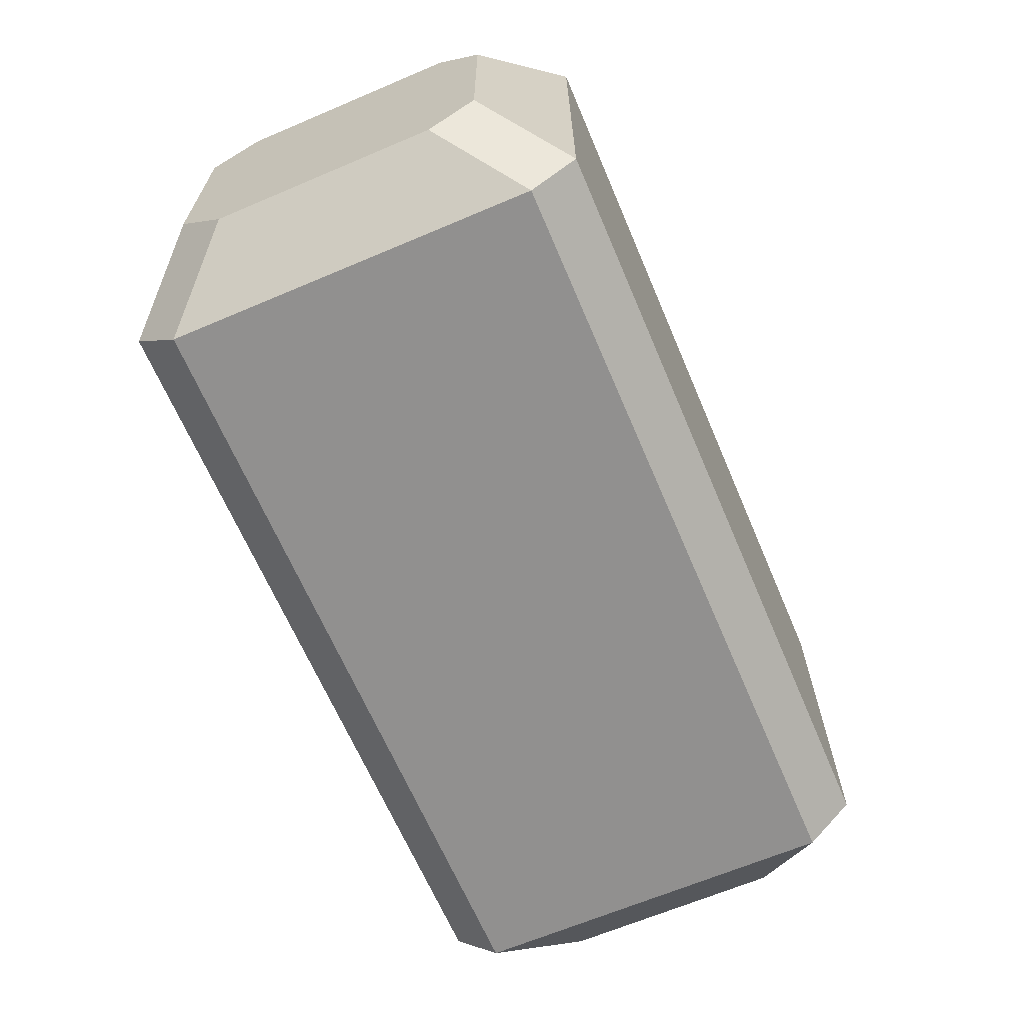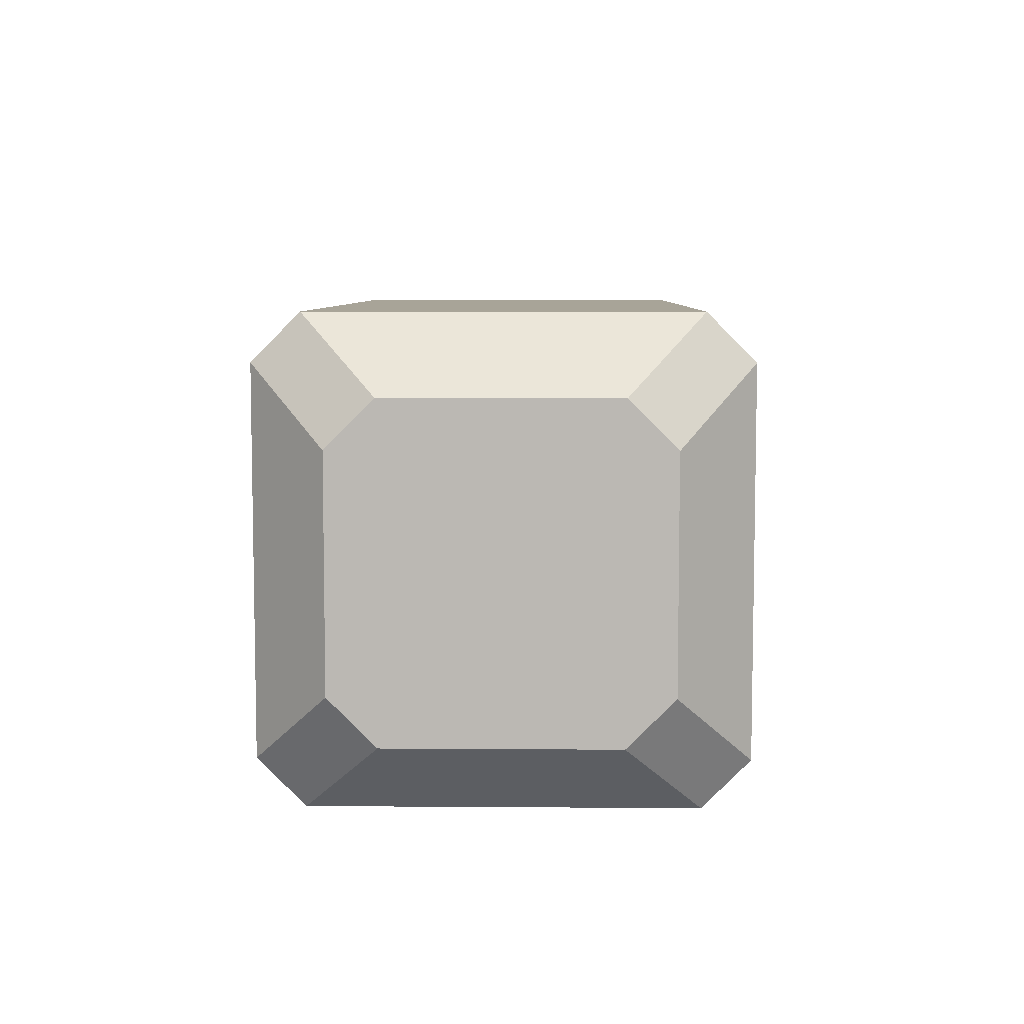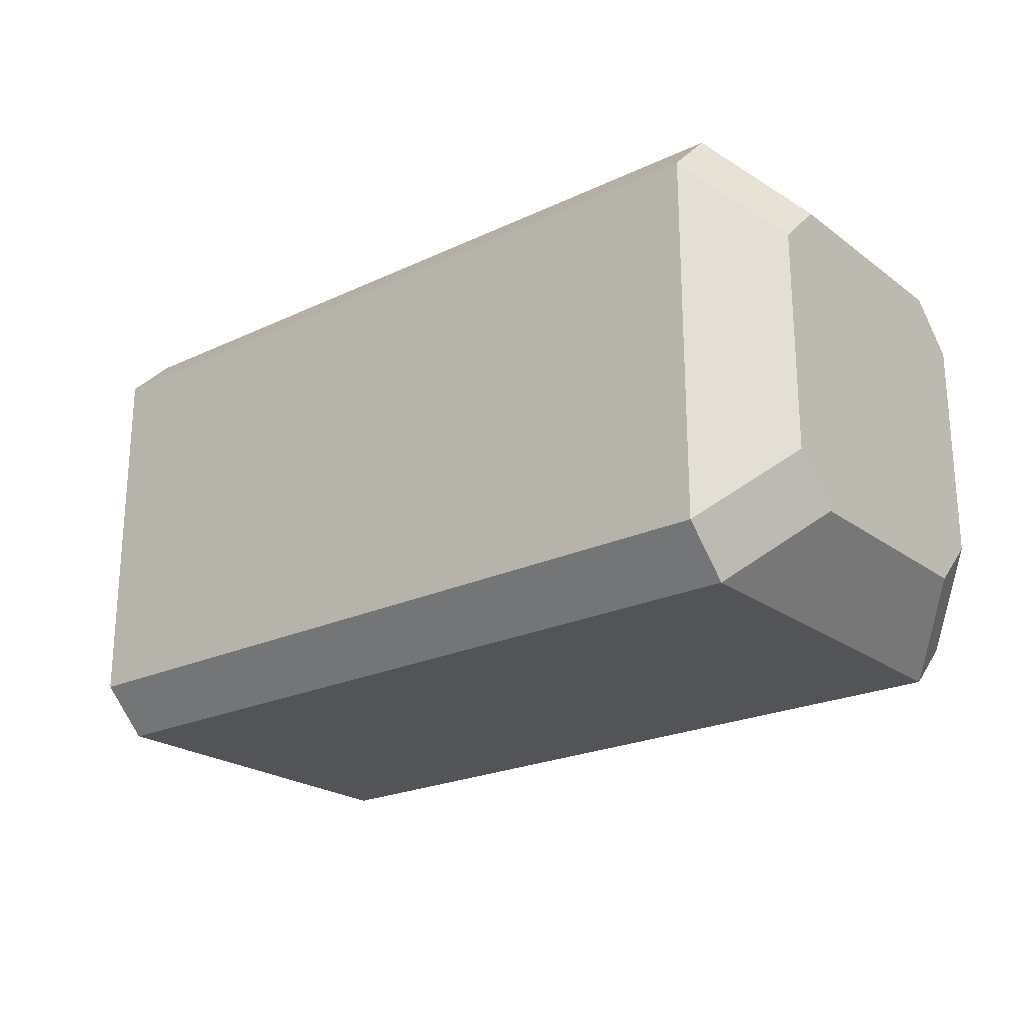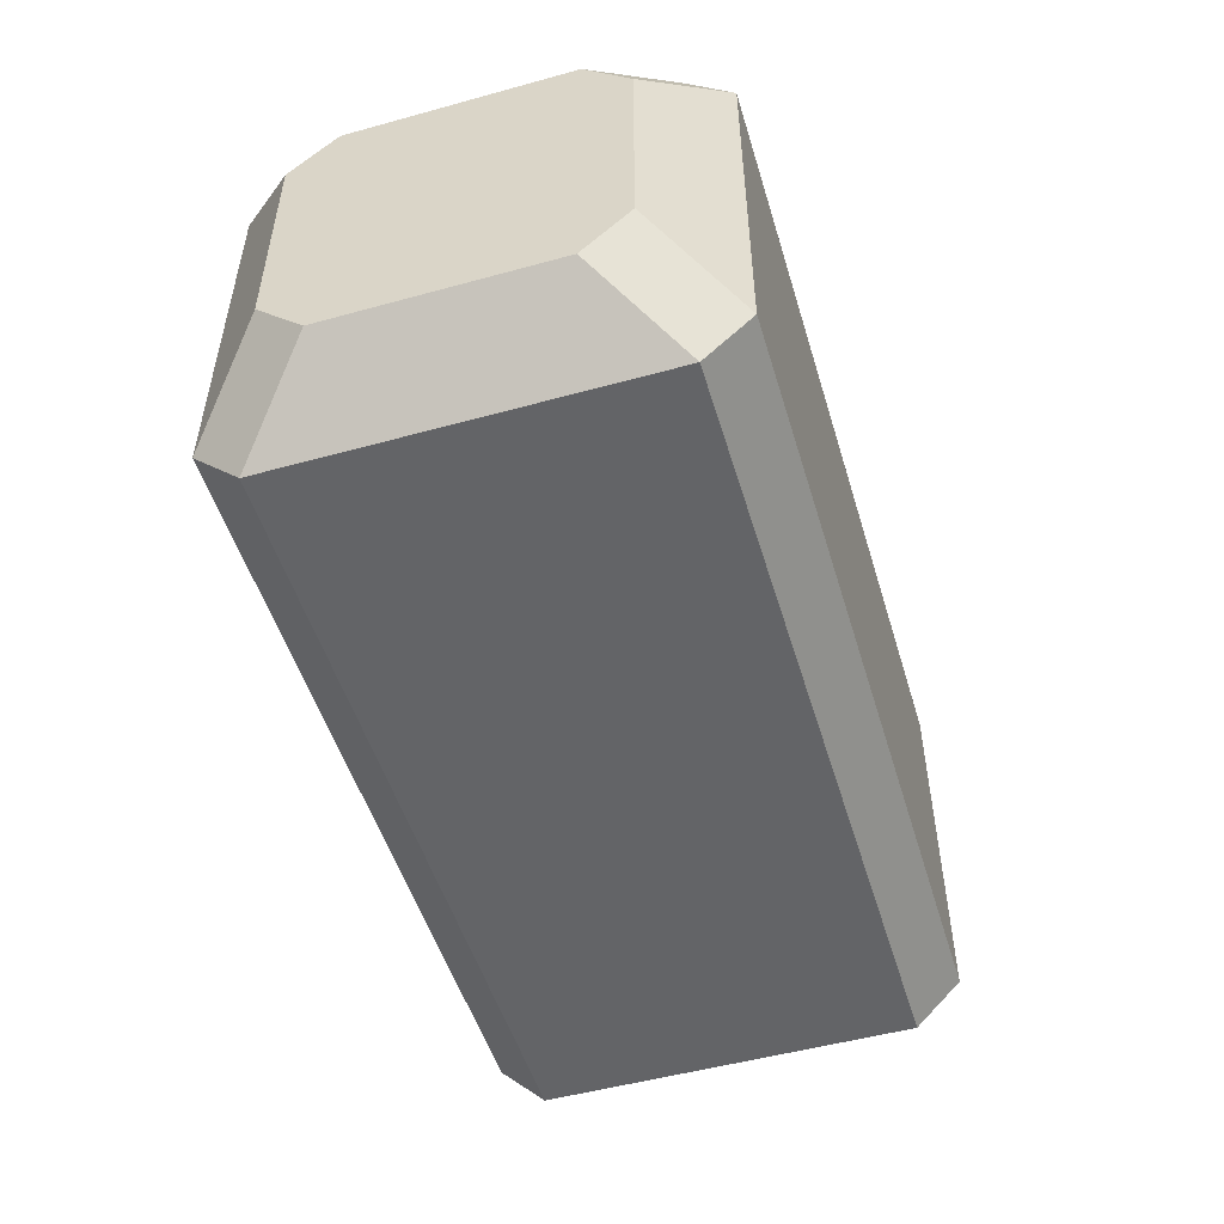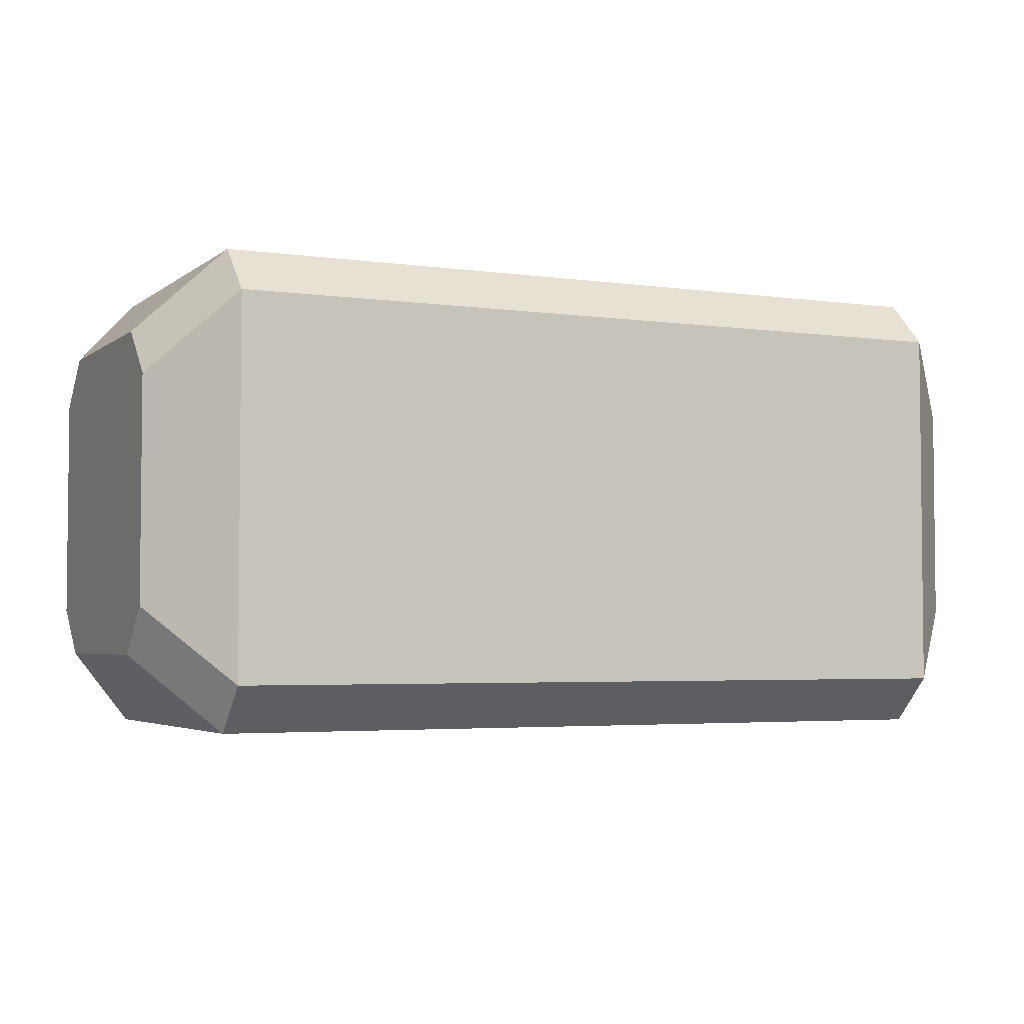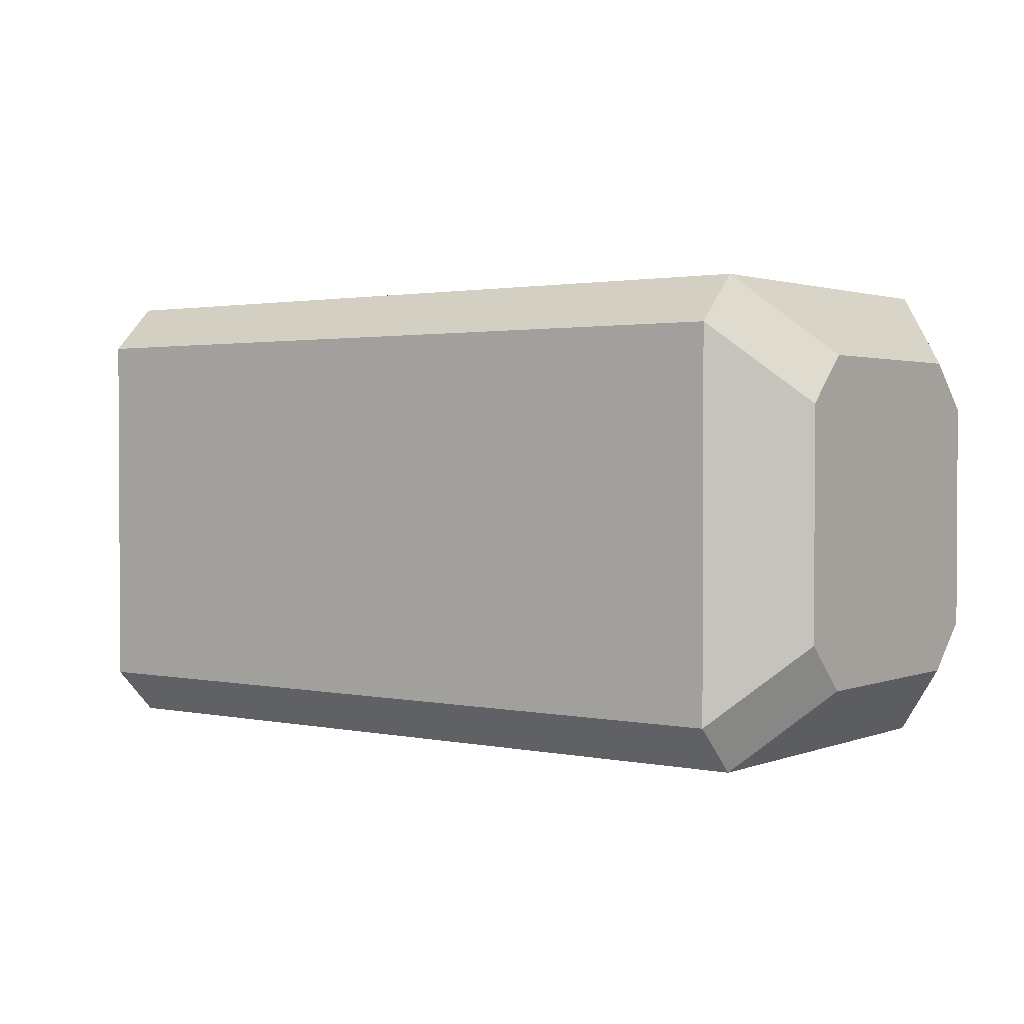
<metadata>
{"format":"obj","ext":"obj","renderer":"f3d","projection":"perspective","resolution":1024,"background":"white","views":[{"elev":-65.7,"azim":-66.9,"up":"+Y"},{"elev":7.0,"azim":-88.8,"up":"+Z"},{"elev":-22.8,"azim":38.8,"up":"+Z"},{"elev":-51.2,"azim":106.7,"up":"+Y"},{"elev":-3.7,"azim":-25.2,"up":"+Y"},{"elev":1.7,"azim":-143.3,"up":"+Z"}]}
</metadata>
<code>
o col_m_HE_Exploder_211.002
v 0.34 -0.4 0.5
v 0.34 0.5 -0.4
v -0.34 -0.5 0.4
v 0.34 -0.5 -0.4
v 0.34 -0.4 -0.5
v 0.34 0.4 0.5
v -0.34 0.4 0.5
v -0.5 -0.24 0.34
v -0.5 -0.34 -0.24
v -0.34 -0.5 -0.4
v -0.34 -0.4 -0.5
v -0.5 -0.24 -0.34
v -0.34 0.5 -0.4
v -0.5 0.34 -0.24
v -0.34 0.4 -0.5
v -0.5 0.24 0.34
v -0.34 0.5 0.4
v -0.5 -0.34 0.24
v -0.5 0.24 -0.34
v -0.5 0.34 0.24
v 1.34 0.5 -0.4
v 0.66 -0.5 0.4
v 0.66 0.4 -0.5
v 0.66 0.4 0.5
v 0.66 0.5 -0.4
v 0.66 -0.4 0.5
v 1.34 0.4 -0.5
v 0.66 -0.4 -0.5
v 0.66 -0.5 -0.4
v 0.66 0.5 0.4
v 1.34 0.5 0.4
v 1.5 0.34 -0.24
v 1.5 -0.24 -0.34
v 1.34 -0.4 -0.5
v 1.34 -0.5 -0.4
v 1.5 -0.34 -0.24
v 1.34 -0.4 0.5
v 1.5 -0.24 0.34
v 1.34 -0.5 0.4
v 1.5 0.34 0.24
v 1.34 0.4 0.5
v 1.5 0.24 -0.34
v 1.5 -0.34 0.24
v 1.5 0.24 0.34
v 0.34 0.5 0.4
v 0.34 -0.5 0.4
v 0.34 0.4 -0.5
v -0.34 -0.4 0.5
f 24 30 6
f 22 26 46
f 28 29 5
f 25 23 2
f 30 45 6
f 26 1 46
f 29 4 5
f 23 47 2
f 48 46 1
f 46 48 3
f 10 5 4
f 5 10 11
f 15 2 47
f 2 15 13
f 17 6 45
f 6 17 7
f 9 11 10
f 18 48 8
f 48 18 3
f 11 9 12
f 7 20 16
f 20 7 17
f 14 15 19
f 15 14 13
f 23 21 27
f 21 23 25
f 34 29 28
f 29 34 35
f 30 41 31
f 26 39 37
f 39 26 22
f 41 30 24
f 42 21 32
f 21 42 27
f 35 33 36
f 33 35 34
f 31 44 40
f 44 31 41
f 38 39 43
f 39 38 37
f 8 48 7
f 48 1 6
f 6 1 26
f 26 37 41
f 41 37 38
f 9 10 3
f 3 10 4
f 4 29 22
f 29 35 39
f 35 36 43
f 19 15 11
f 15 47 5
f 5 47 23
f 23 27 34
f 34 27 42
f 14 20 17
f 17 45 2
f 45 30 25
f 30 31 21
f 31 40 32
f 16 8 7
f 7 48 6
f 24 6 26
f 24 26 41
f 44 41 38
f 18 9 3
f 46 3 4
f 46 4 22
f 22 29 39
f 39 35 43
f 12 19 11
f 11 15 5
f 28 5 23
f 28 23 34
f 33 34 42
f 13 14 17
f 13 17 2
f 2 45 25
f 25 30 21
f 21 31 32
f 16 14 12
f 44 36 33
f 12 9 16
f 18 8 16
f 16 20 14
f 14 19 12
f 9 18 16
f 33 42 44
f 32 40 44
f 44 38 43
f 43 36 44
f 42 32 44

</code>
